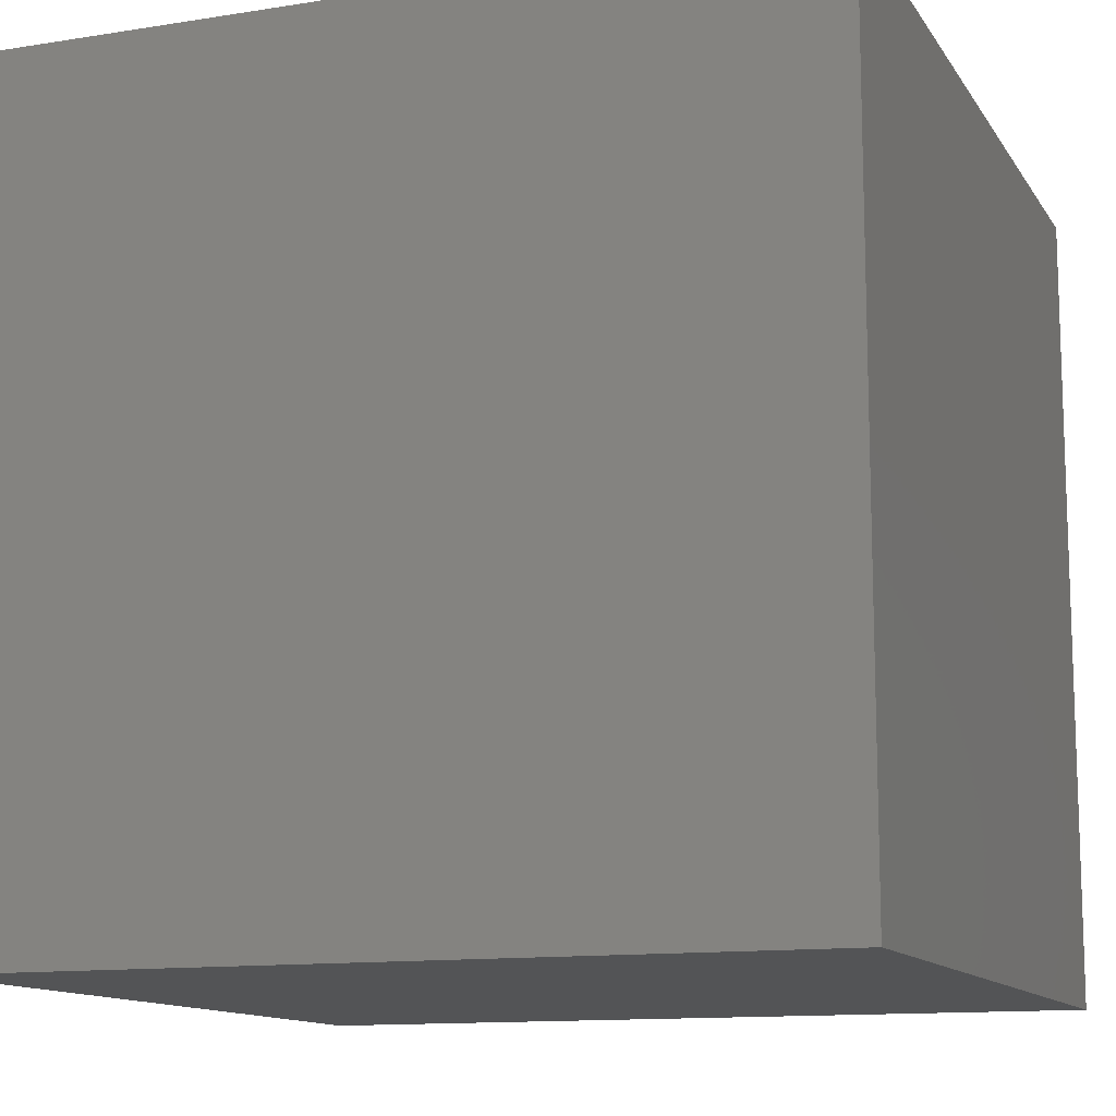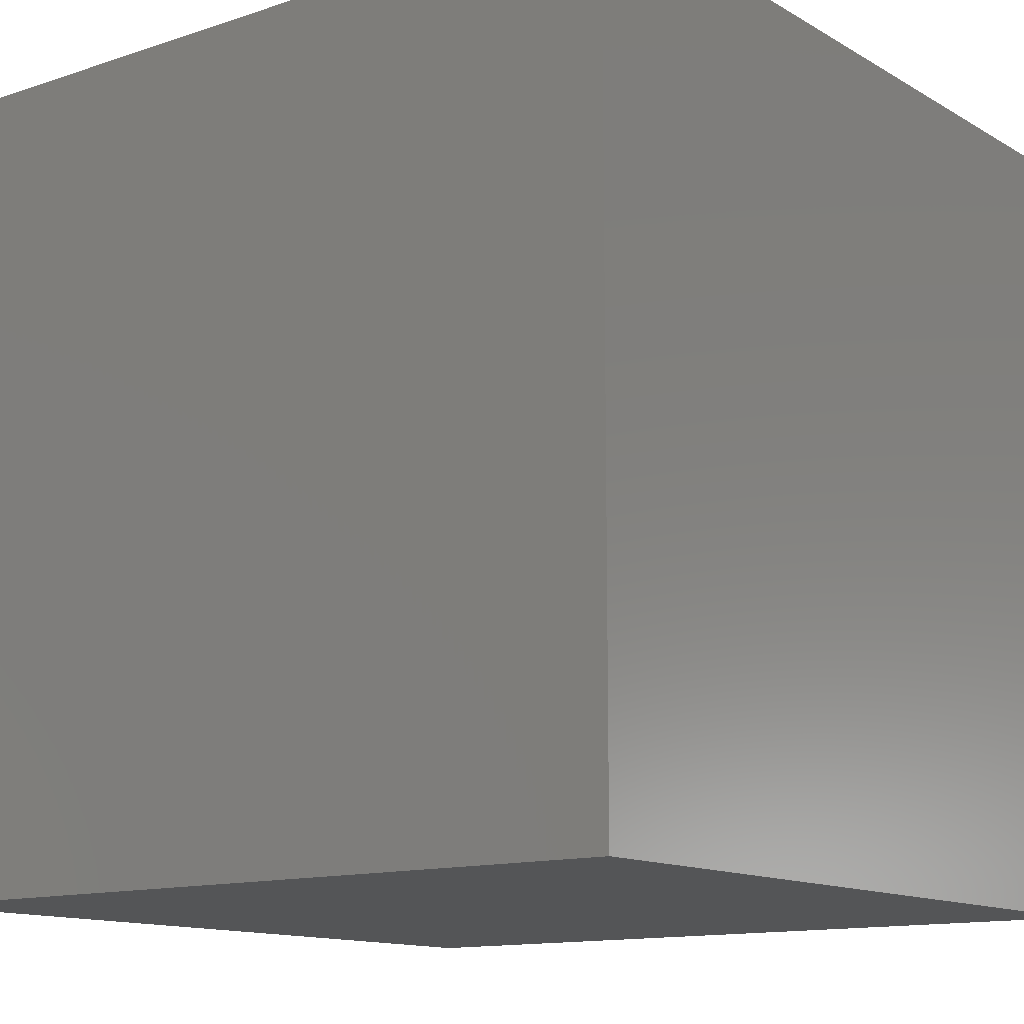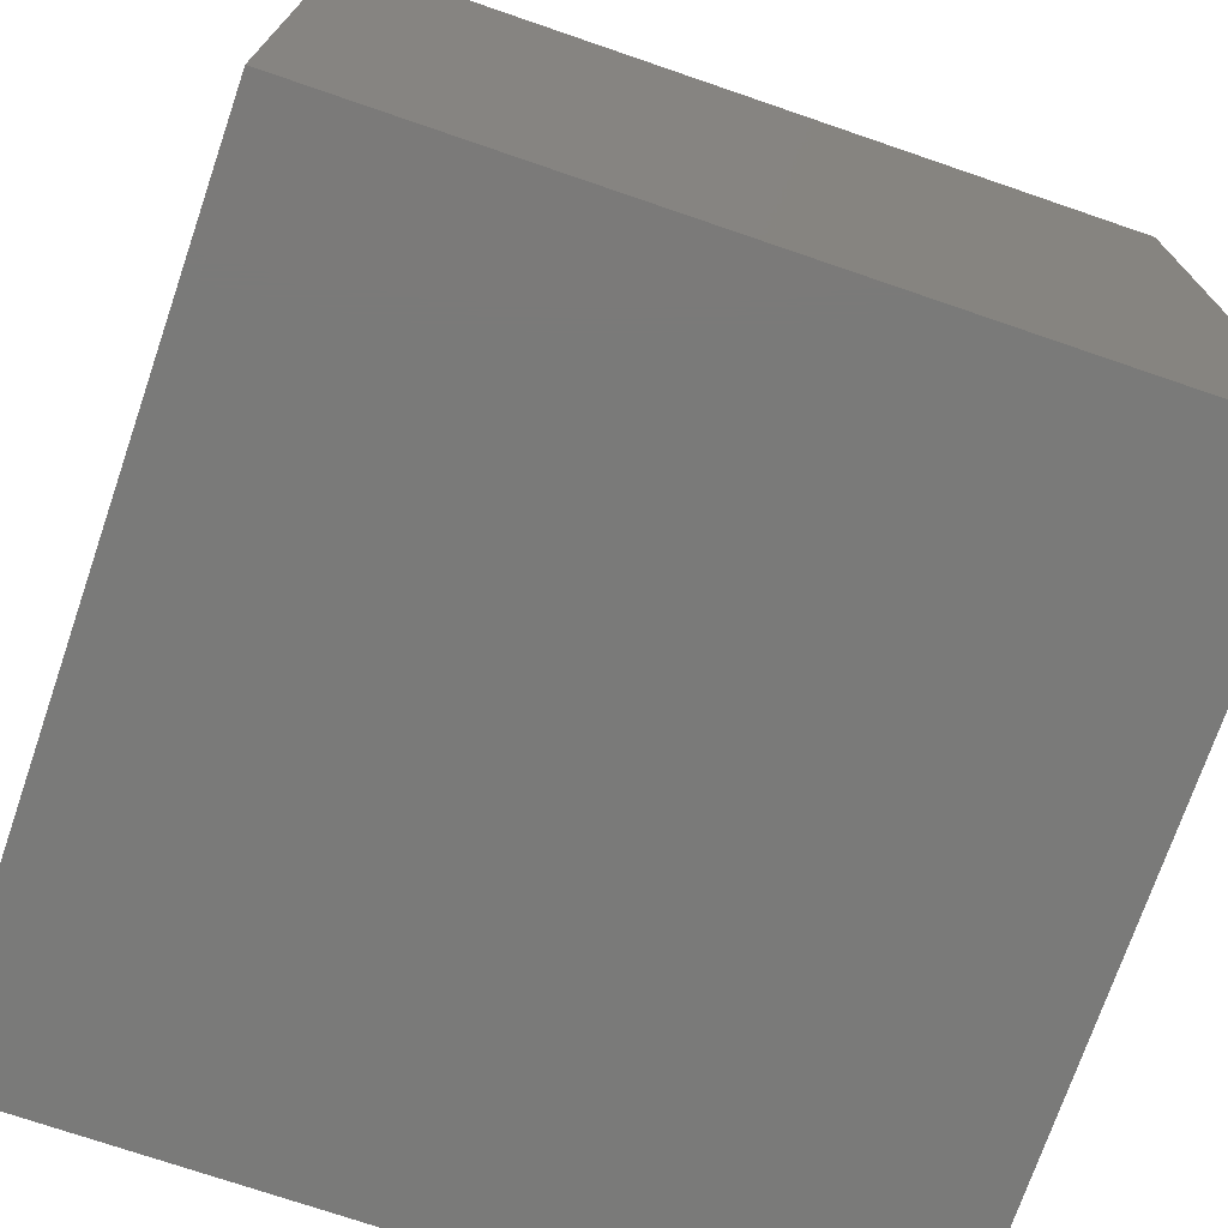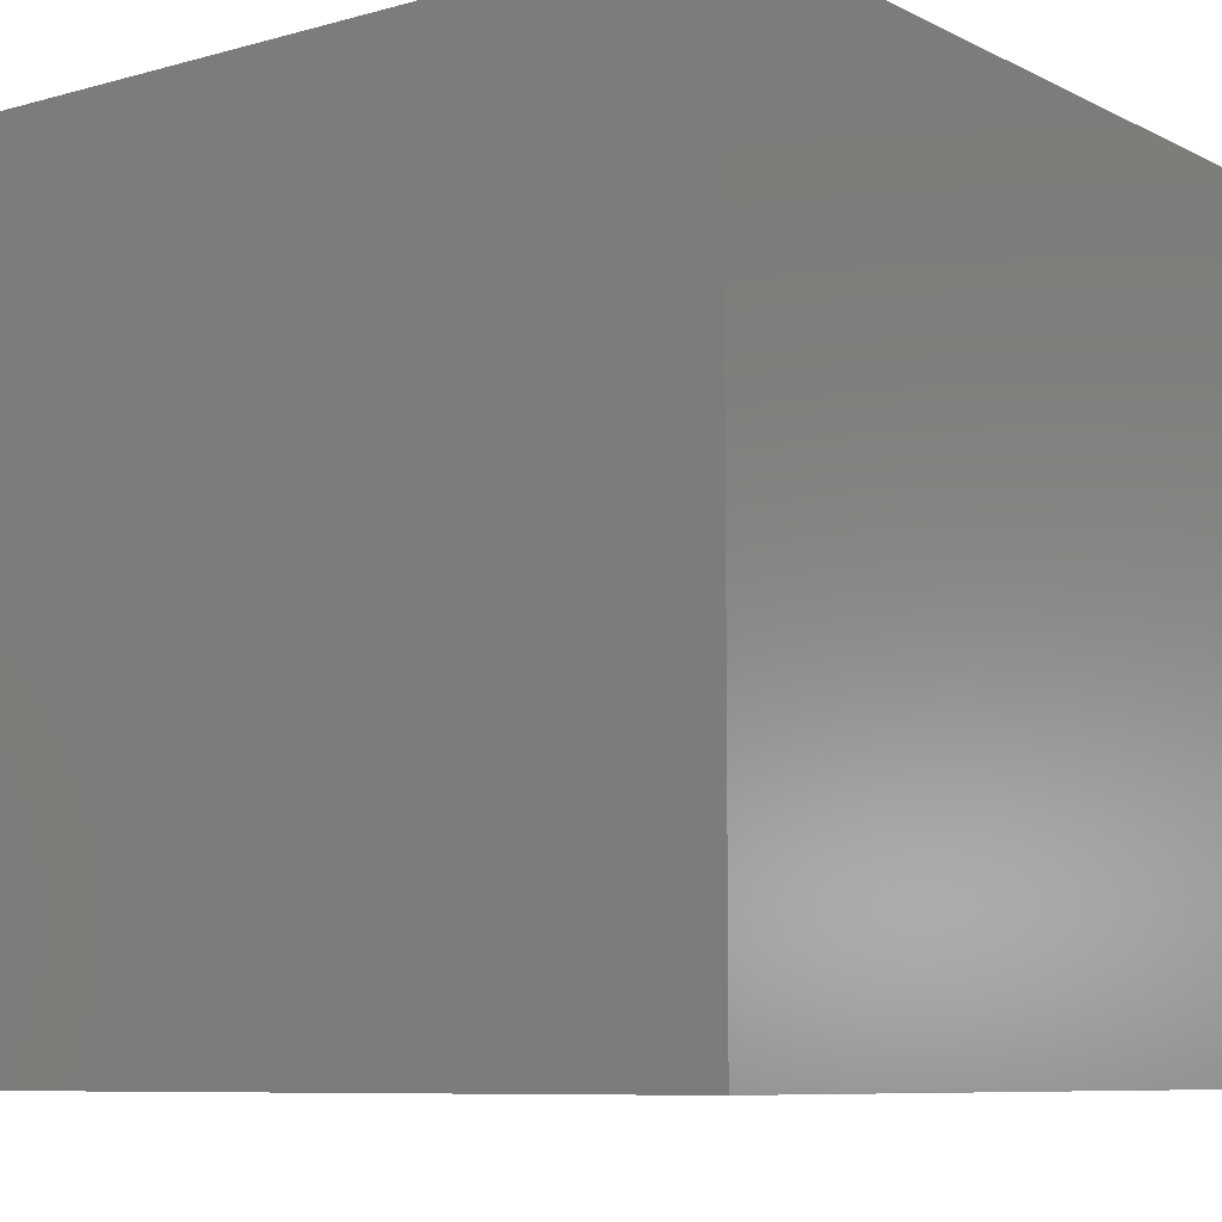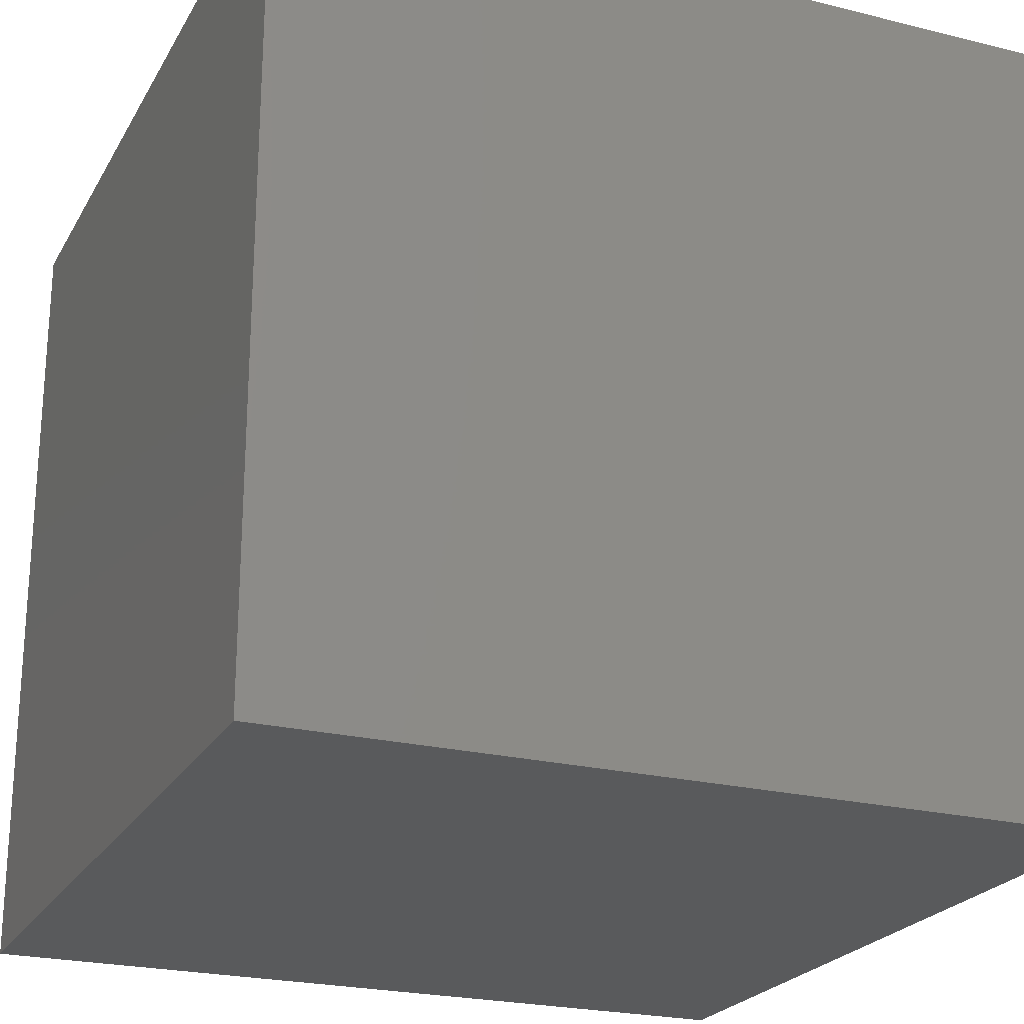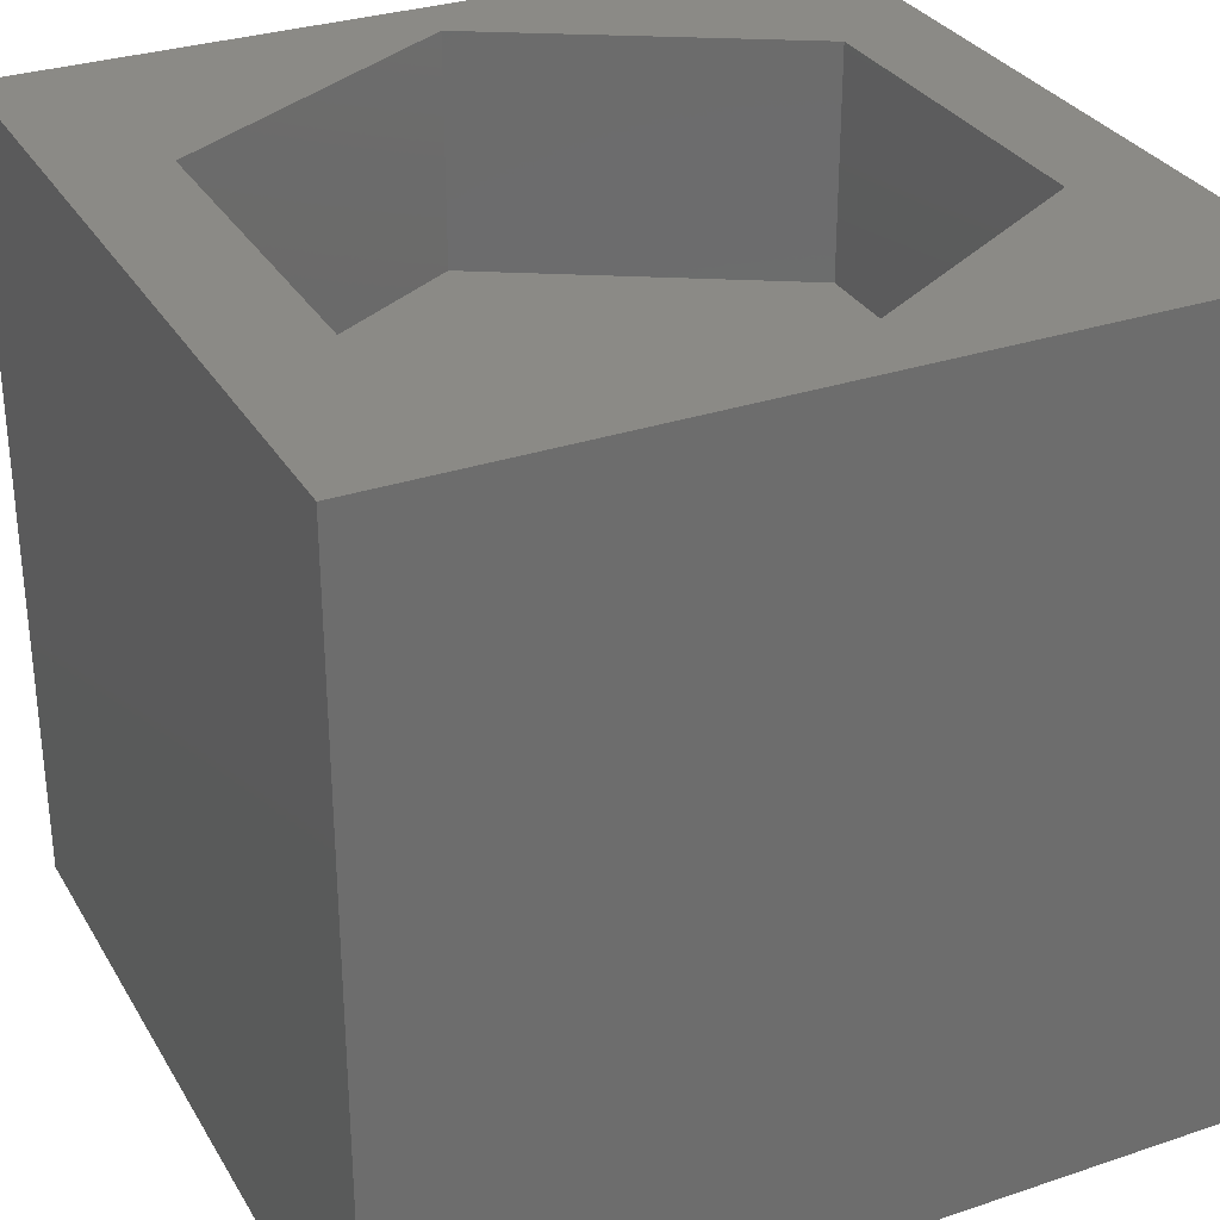
<metadata>
{"format":"stl","ext":"stl","renderer":"f3d","projection":"perspective","resolution":1024,"background":"white","views":[{"elev":-12.3,"azim":110.6,"up":"+Z"},{"elev":-12.9,"azim":127.4,"up":"+Z"},{"elev":-73.2,"azim":-108.9,"up":"+Z"},{"elev":-8.2,"azim":37.2,"up":"+Z"},{"elev":-23.3,"azim":-22.8,"up":"+Z"},{"elev":30.9,"azim":64.3,"up":"+Z"}]}
</metadata>
<code>
# stl→obj: 20 verts, 36 faces
v 0 10 10
v 0 10 0
v 0 0 10
v 0 0 0
v 10 10 10
v 9.44 5.025 10
v 10 0 10
v 7.266 1.258 10
v 2.916 1.258 10
v 0.7416 5.025 10
v 2.916 8.792 10
v 7.266 8.792 10
v 10 10 0
v 10 0 0
v 0.7416 5.025 7.158
v 2.916 8.792 7.158
v 7.266 8.792 7.158
v 9.44 5.025 7.158
v 7.266 1.258 7.158
v 2.916 1.258 7.158
f 1 2 3
f 3 2 4
f 5 6 7
f 7 6 8
f 7 8 3
f 8 9 3
f 3 9 10
f 3 10 1
f 1 10 11
f 1 11 5
f 5 11 12
f 5 12 6
f 13 5 14
f 14 5 7
f 2 13 4
f 4 13 14
f 5 13 1
f 1 13 2
f 14 7 4
f 4 7 3
f 15 16 10
f 10 16 11
f 16 17 11
f 11 17 12
f 17 18 12
f 12 18 6
f 18 19 6
f 6 19 8
f 19 20 8
f 8 20 9
f 20 15 9
f 9 15 10
f 15 20 16
f 16 20 19
f 16 19 17
f 17 19 18

</code>
